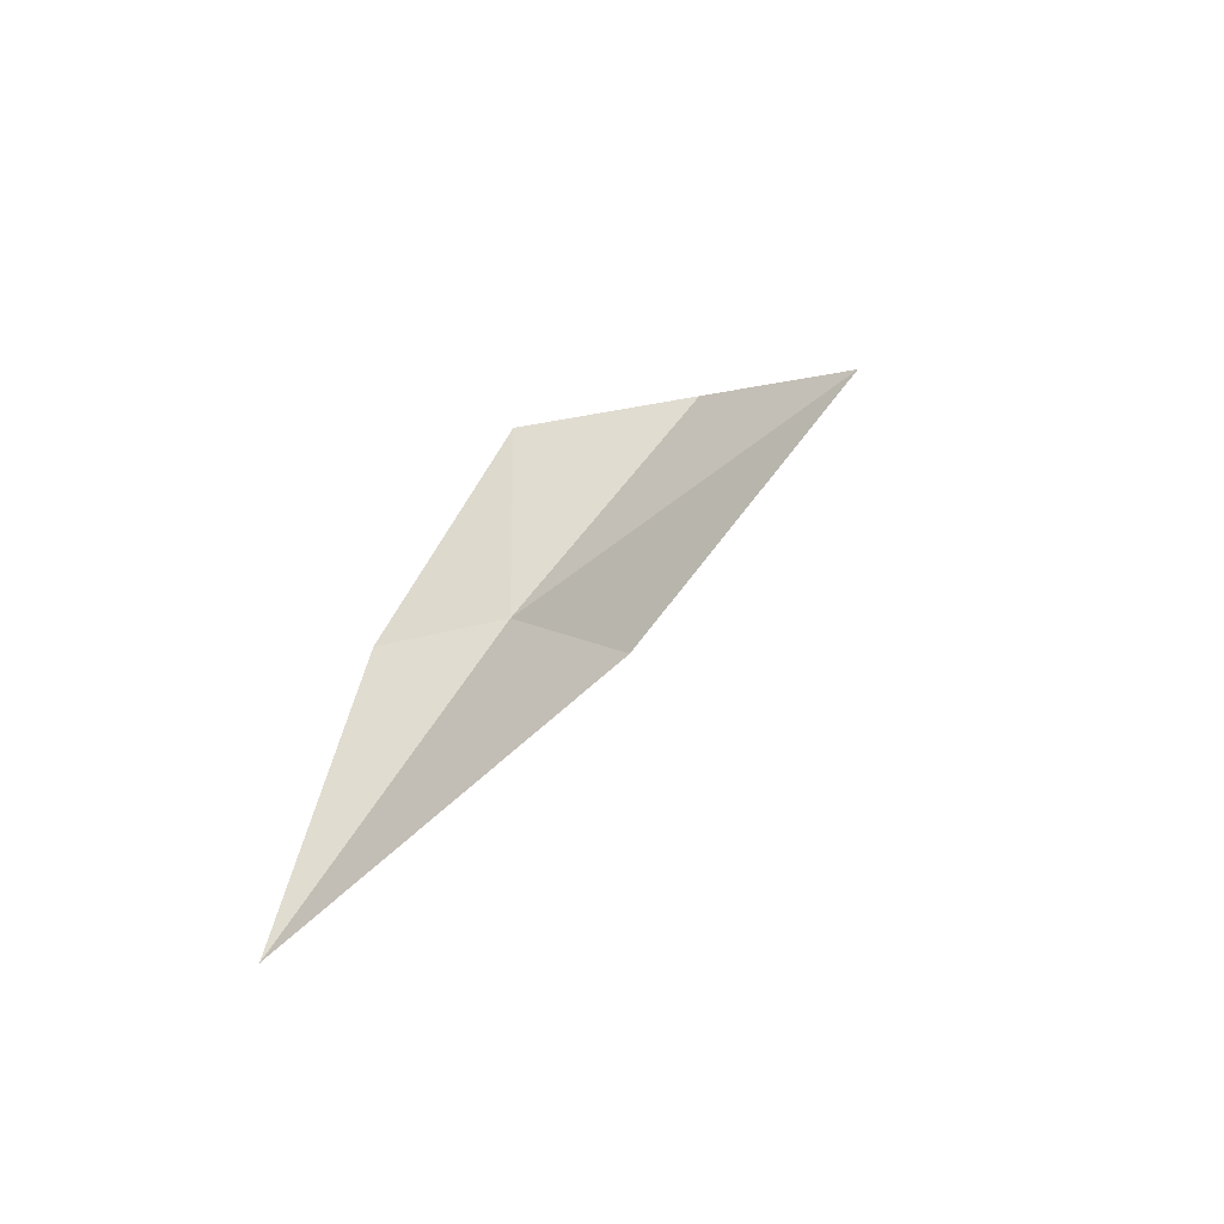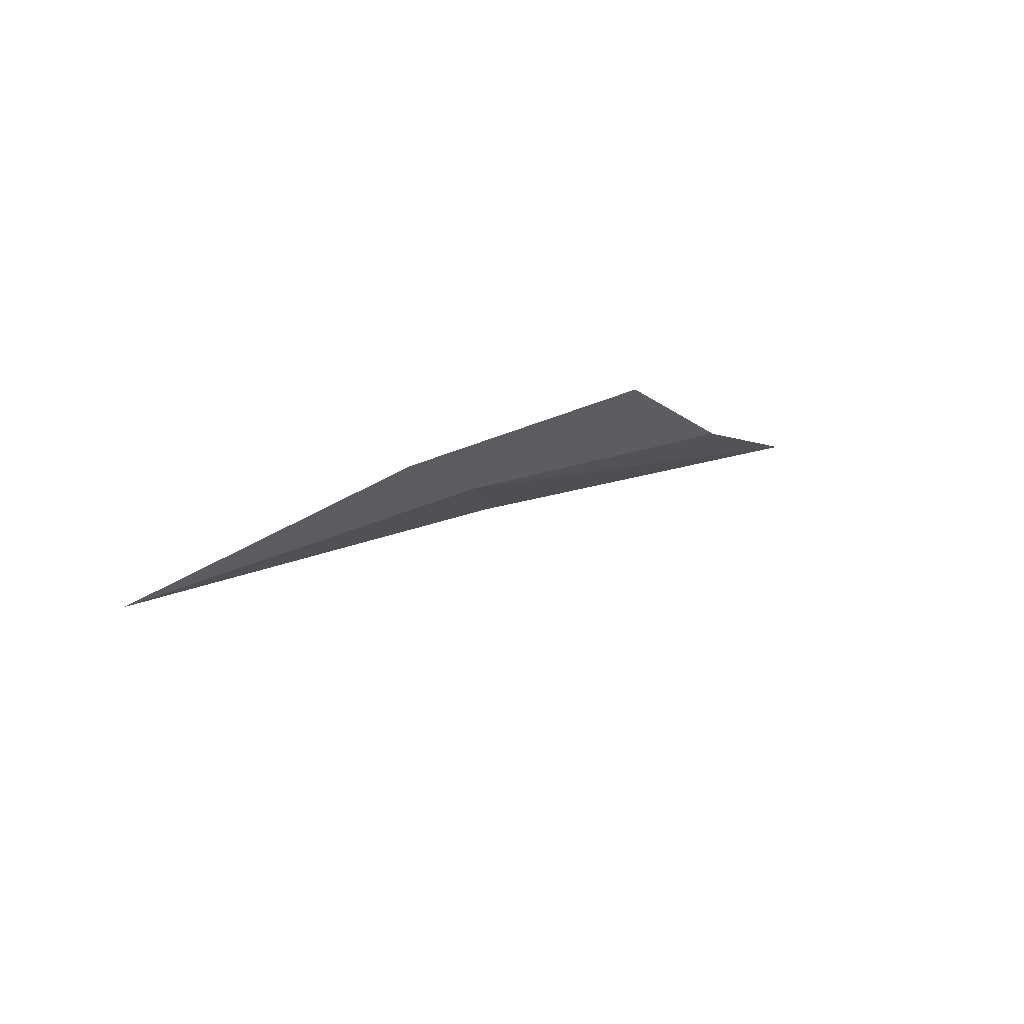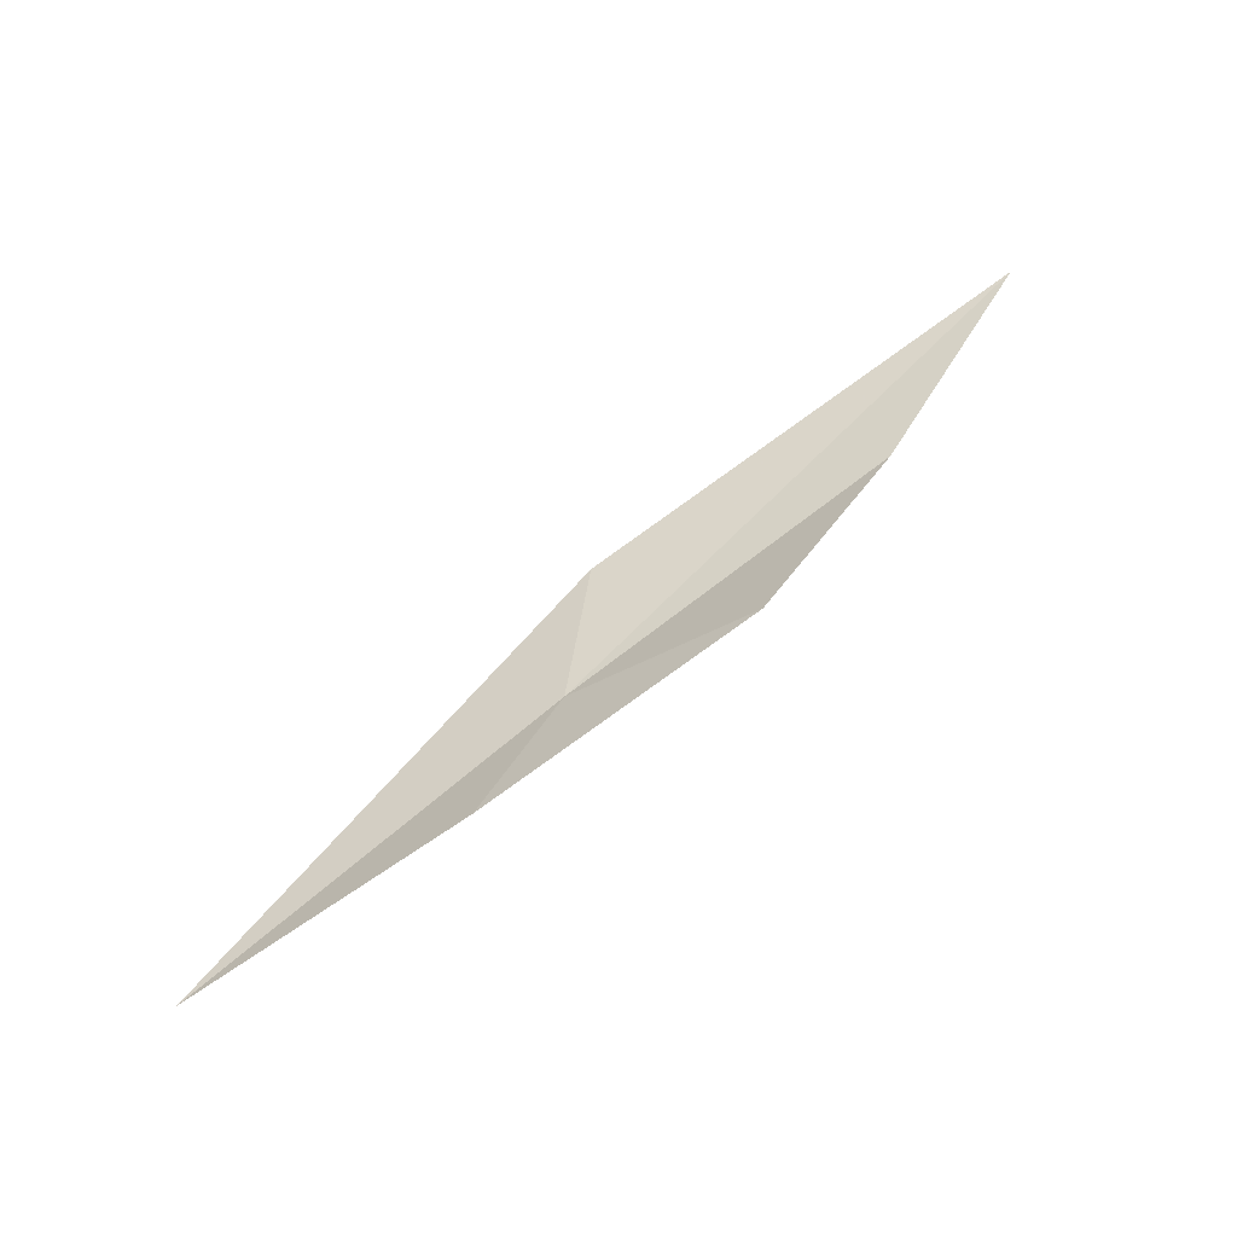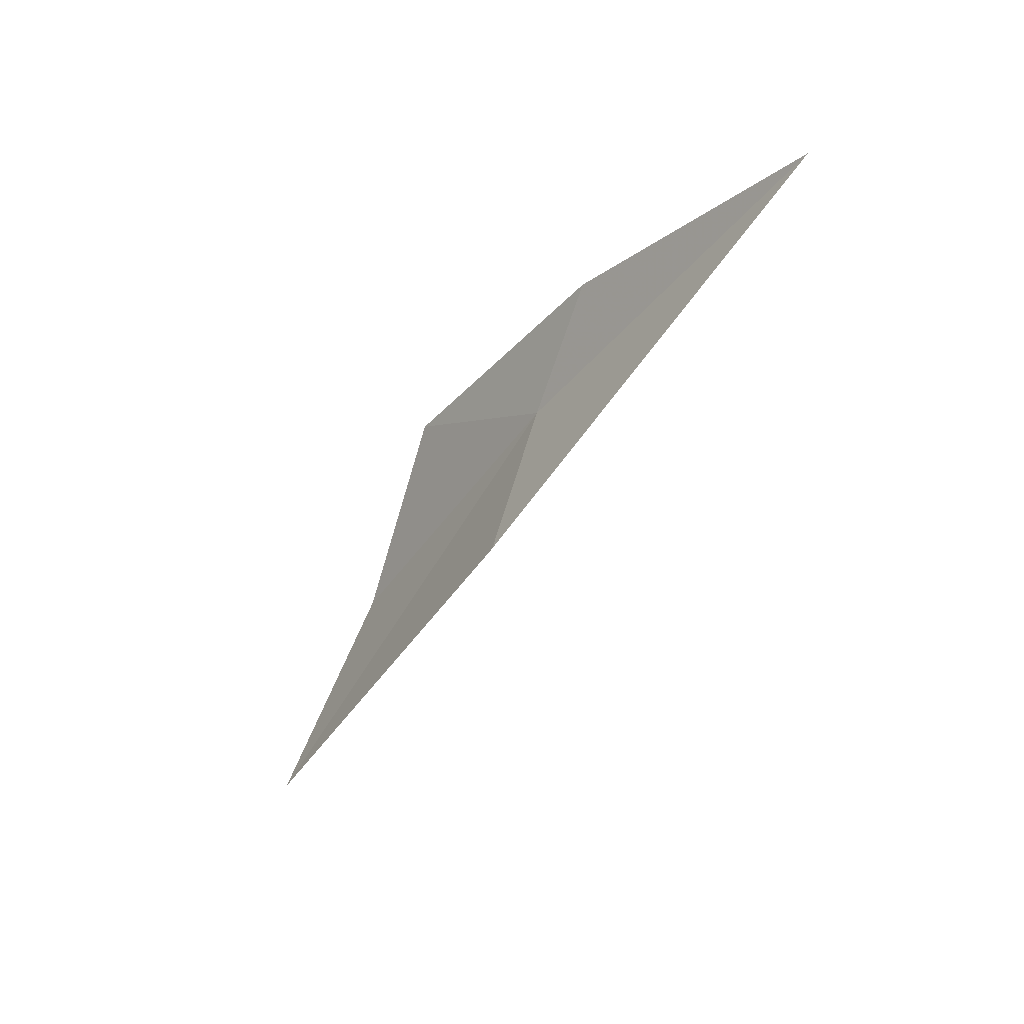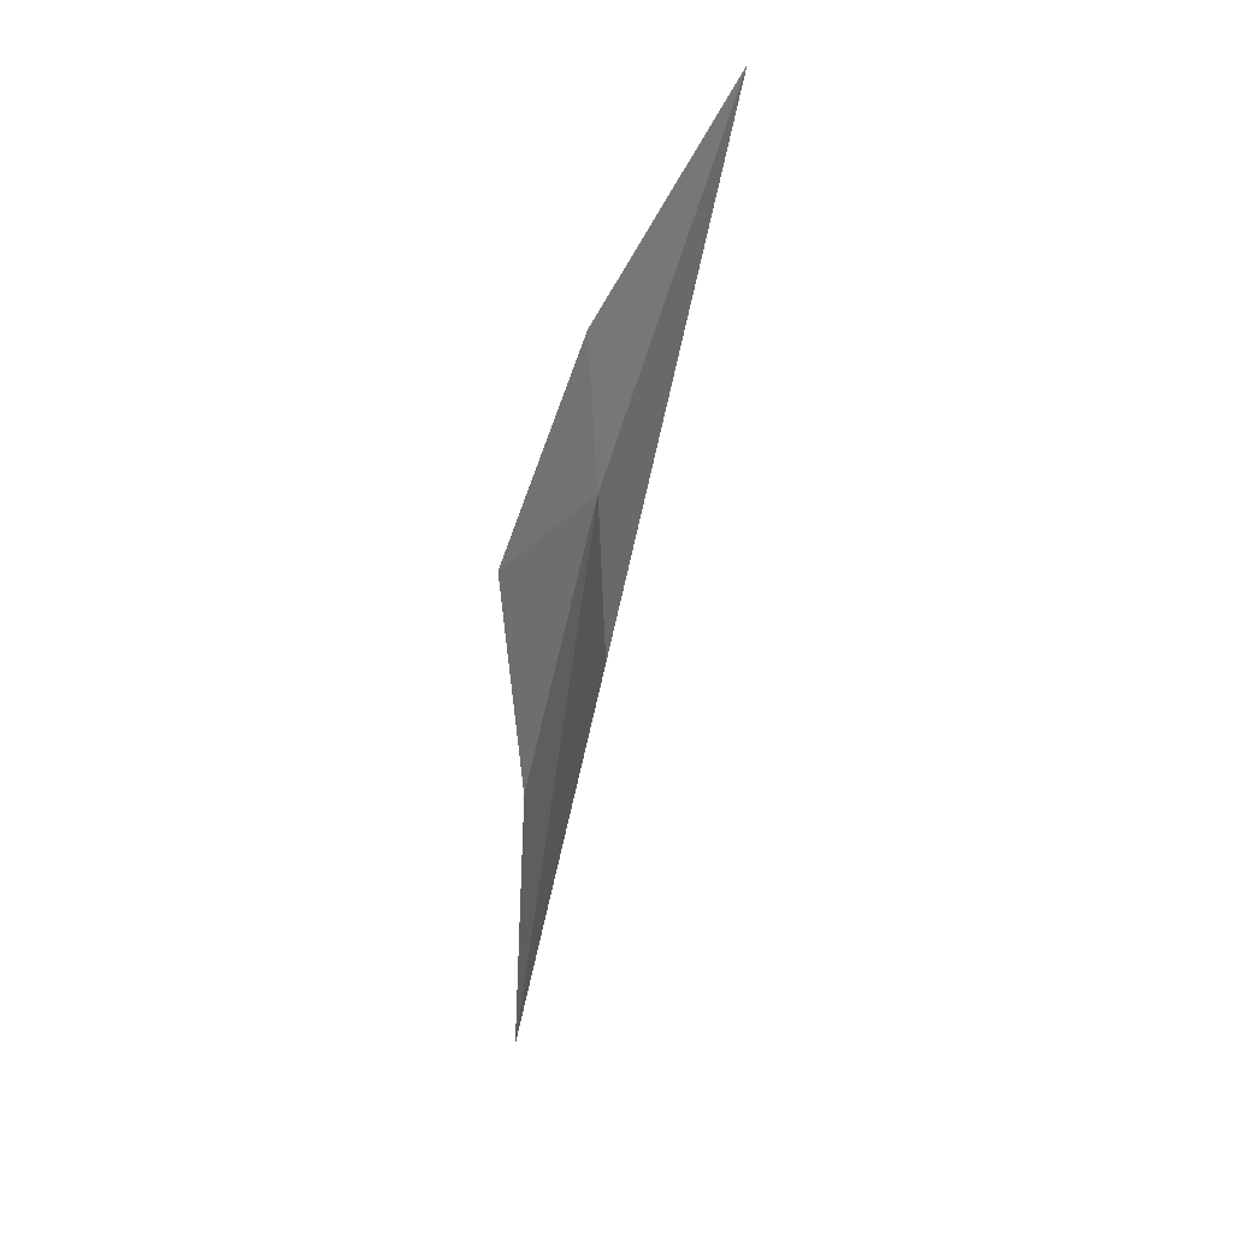
<metadata>
{"format":"obj","ext":"obj","renderer":"f3d","projection":"perspective","resolution":1024,"background":"white","views":[{"elev":14.9,"azim":-38.2,"up":"+Z"},{"elev":-11.8,"azim":-64.6,"up":"+Y"},{"elev":44.2,"azim":-59.0,"up":"+Y"},{"elev":-73.5,"azim":-105.8,"up":"+Z"},{"elev":-78.7,"azim":-83.2,"up":"+Z"}]}
</metadata>
<code>
v 55.37 13.1 21.54
v 59.32 14.18 22.57
v 57.53 13.89 22.58
v 55.95 13.86 22.54
v 56.35 13.17 21.13
v 54.35 13.05 21.55
v 52.95 11.98 20.33
f 1 2 3
f 1 3 4
f 1 5 2
f 1 4 6
f 1 6 7
f 1 7 5

</code>
